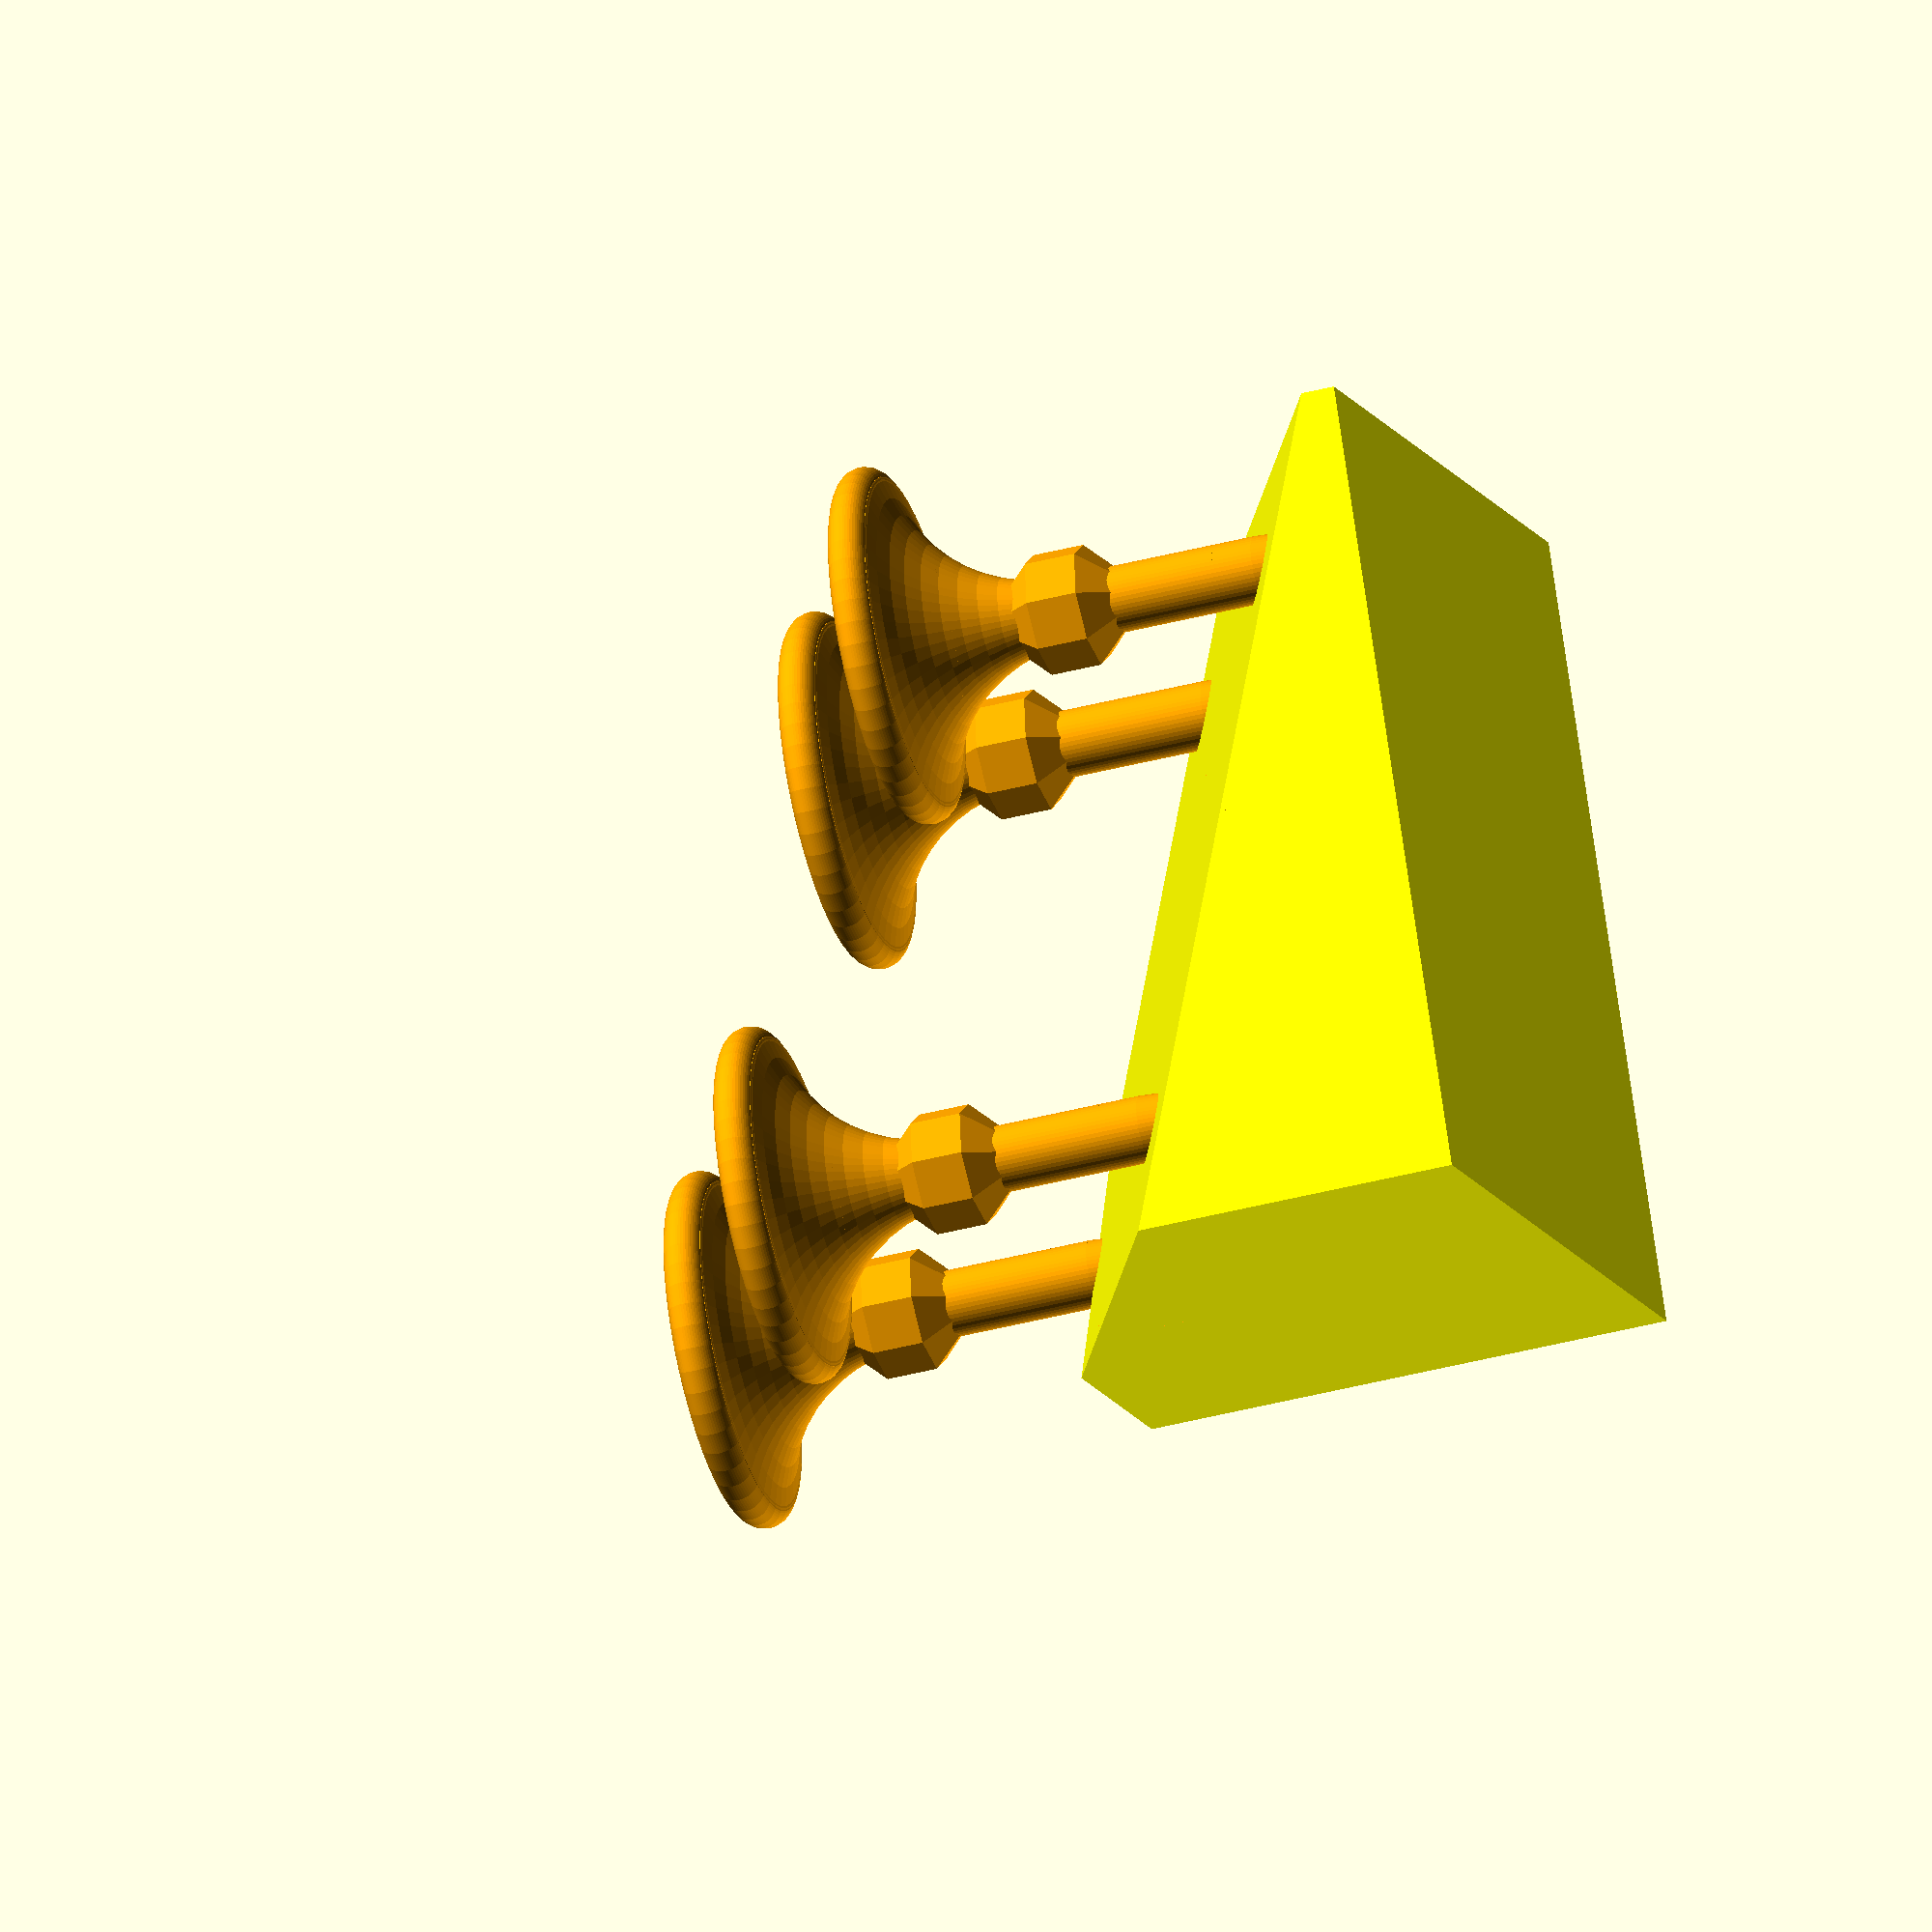
<openscad>
// part to generate
part = "all"; // [all, base, cup]

// hauteur des coupes
height = 30; // [10:5:100]

// gemme octogone sur la coupe
octo = true;

// affiche les estourballe
withEstourballe = false;

/* [Animation] */
// resolution
$fn = 50;

/* [Animation] */
// rotating animation
animation_rotation = false;

/* [Hidden] */
is_animated = animation_rotation;
$vpt = is_animated ? [0, 0, 100] : $vpt;
$vpr = is_animated ? [60, 0, animation_rotation ? (365 * $t) : 45] : $vpr; // animation rotate around the object
$vpd = is_animated ? 600 : $vpd;

if (part == "base") {
  base();
} else if (part == "cup") {
  cup(height, octo, withEstourballe);
} else {
  base();
  allCup(height, octo, withEstourballe);
}

module allCup(height, octo, withEstourballe) {
  translate([40, -40, 5])
    cup(height, octo, withEstourballe);
  translate([40, 40, 35])
    cup(height, octo, withEstourballe);
  translate([-40, -40, 35])
    cup(height, octo, withEstourballe);
  translate([-40, 40, 65])
    cup(height, octo, withEstourballe);
}

module cup(height, octo, withEstourballe) {
  coneHeight = 15;
  color("orange") {
    cylinder(d1 = 8, d2 = 10, h = coneHeight);
    translate([0, 0, coneHeight])
      cylinder(d = 10, h = height);
    translate([0, 0, height + coneHeight])
      cupHead(octo);
  }
  if (withEstourballe)
    translate([0, 0, height + coneHeight + 20])
      estouballeModel();
}

module cupHead(octo) {
  if (octo)
    sphere(10, $fn = 8);
  difference() {
    rotate_extrude() {
      translate([24, 26.5])
        circle(r = 3);
      difference() {
        square([25, 29]);
        translate([29, 0])
          circle(r = 24);
      }
    }
    translate([0, 0, 21])
      estouballeModel();
  }
}

module base(withEstourballe) {
  color("yellow")
    difference() {
      translate([0, 0, 40])
        cube([120, 120, 80], center = true);
      rot = 20;
      translate([0, 0, 220])
        rotate([rot, rot, 0])
          cube(300, center = true);
      allCup(height, octo, withEstourballe);
    }
}

module torus(radius, thickness) {
  rotate_extrude() {
    translate([radius, 0])
      circle(r = thickness);
  }
}

module estouballeModel() {
  translate([0, 0, 35]) {
    color("red")
      difference() {
        sphere(d = 70.01);
        translate([0, 0, -40])
          cube(80, center = true);
      }
    color("white") {
      difference() {
        sphere(d = 70);
        translate([0, 0, 40])
          cube(80, center = true);
      }
      rotate([0, 0, 45]) {
        translate([0, 0, 30])
          cube([7, 7, 100], center = true);
        translate([0, 0, 60])
          cube([40, 7, 7], center = true);
      }
    }
  }
}

</openscad>
<views>
elev=221.5 azim=118.8 roll=72.4 proj=o view=wireframe
</views>
